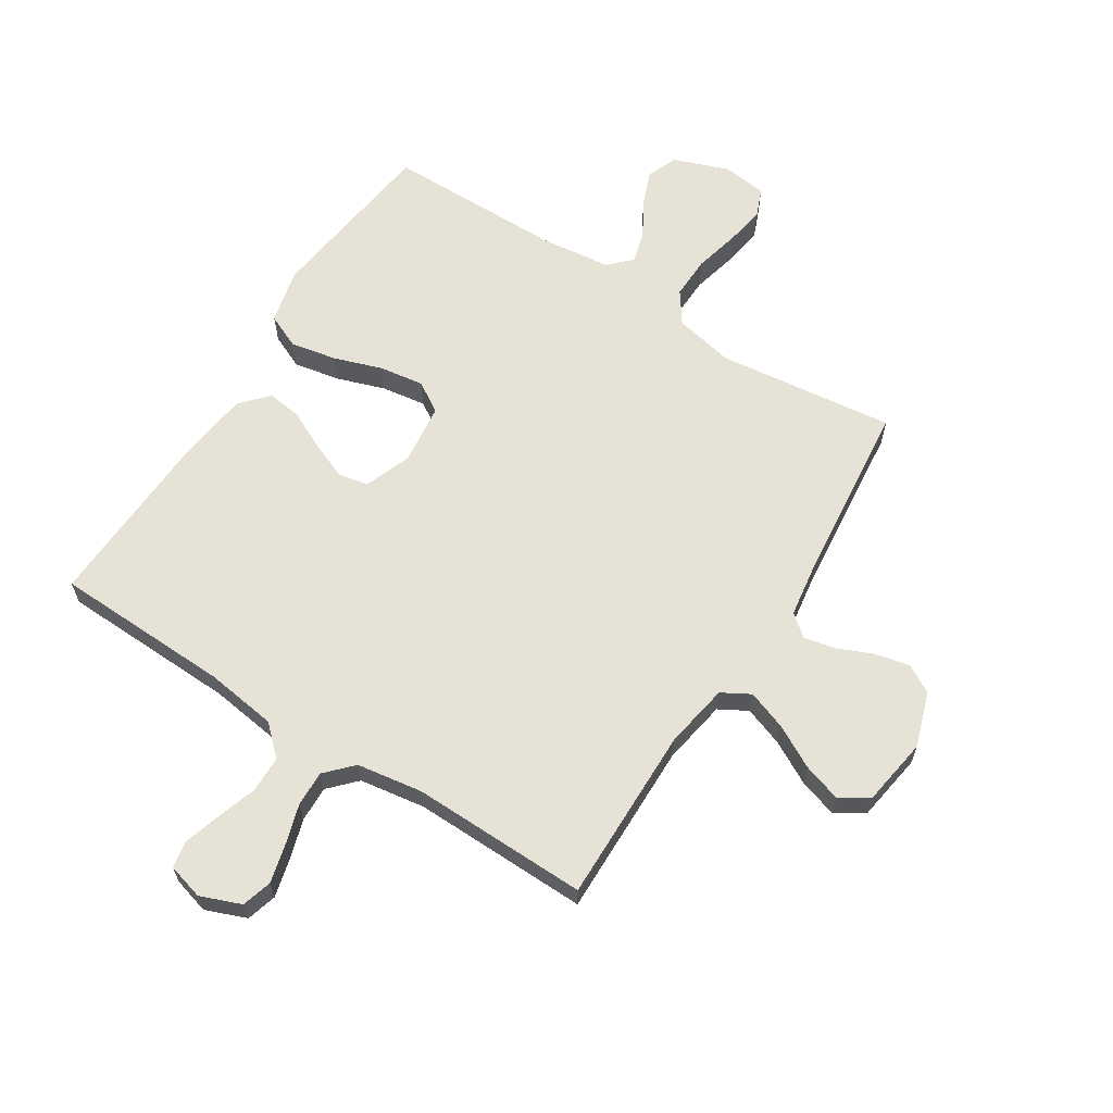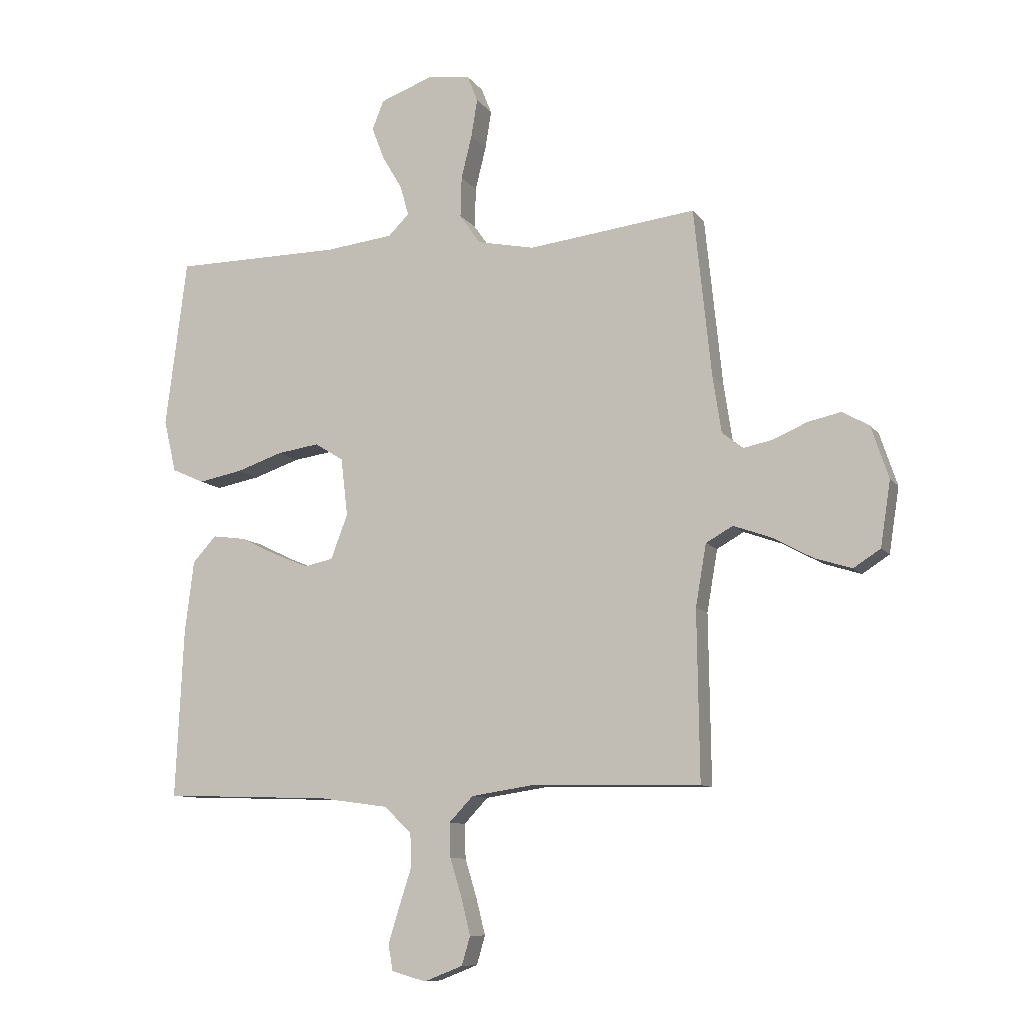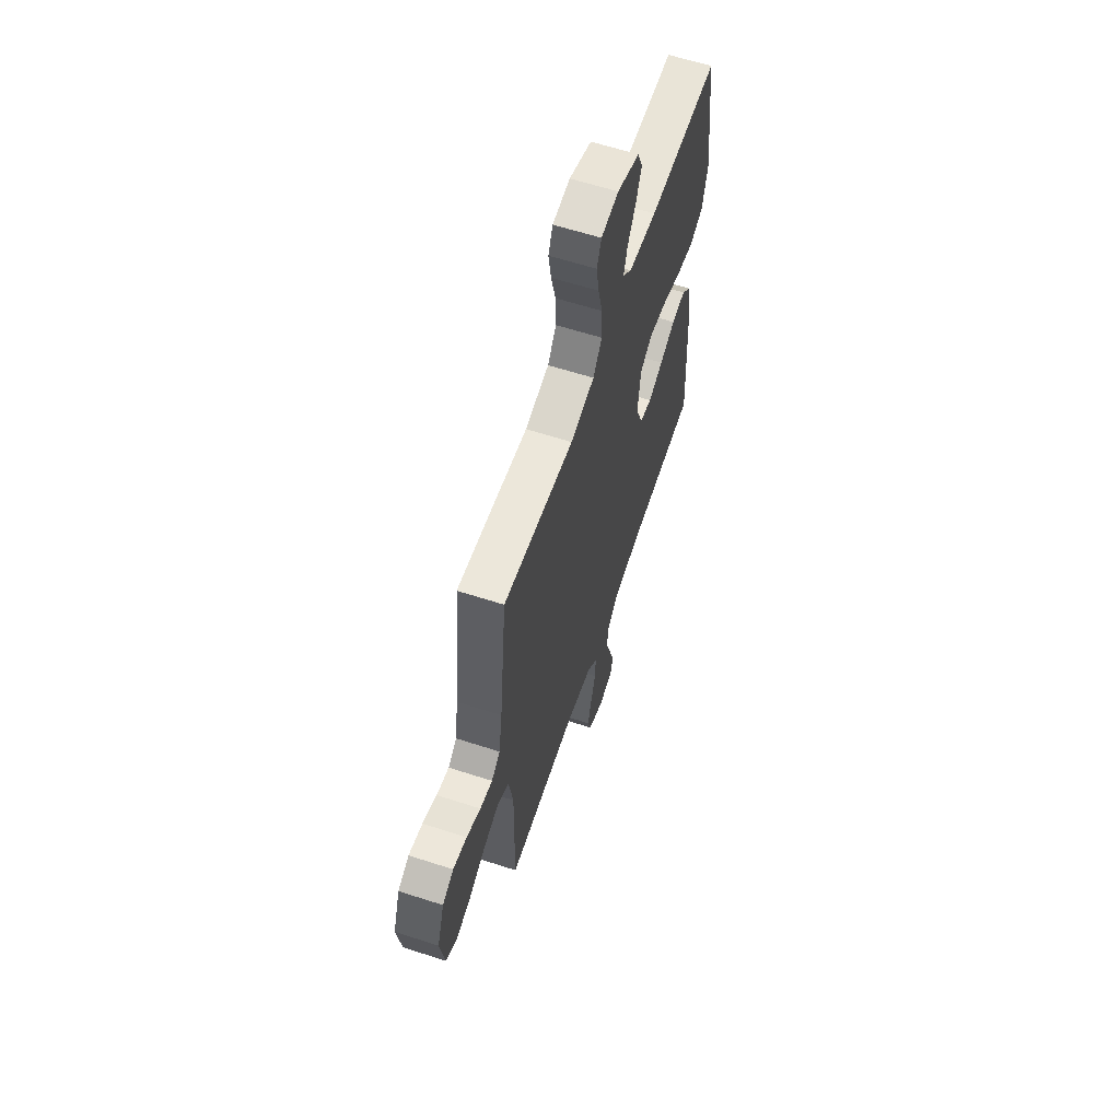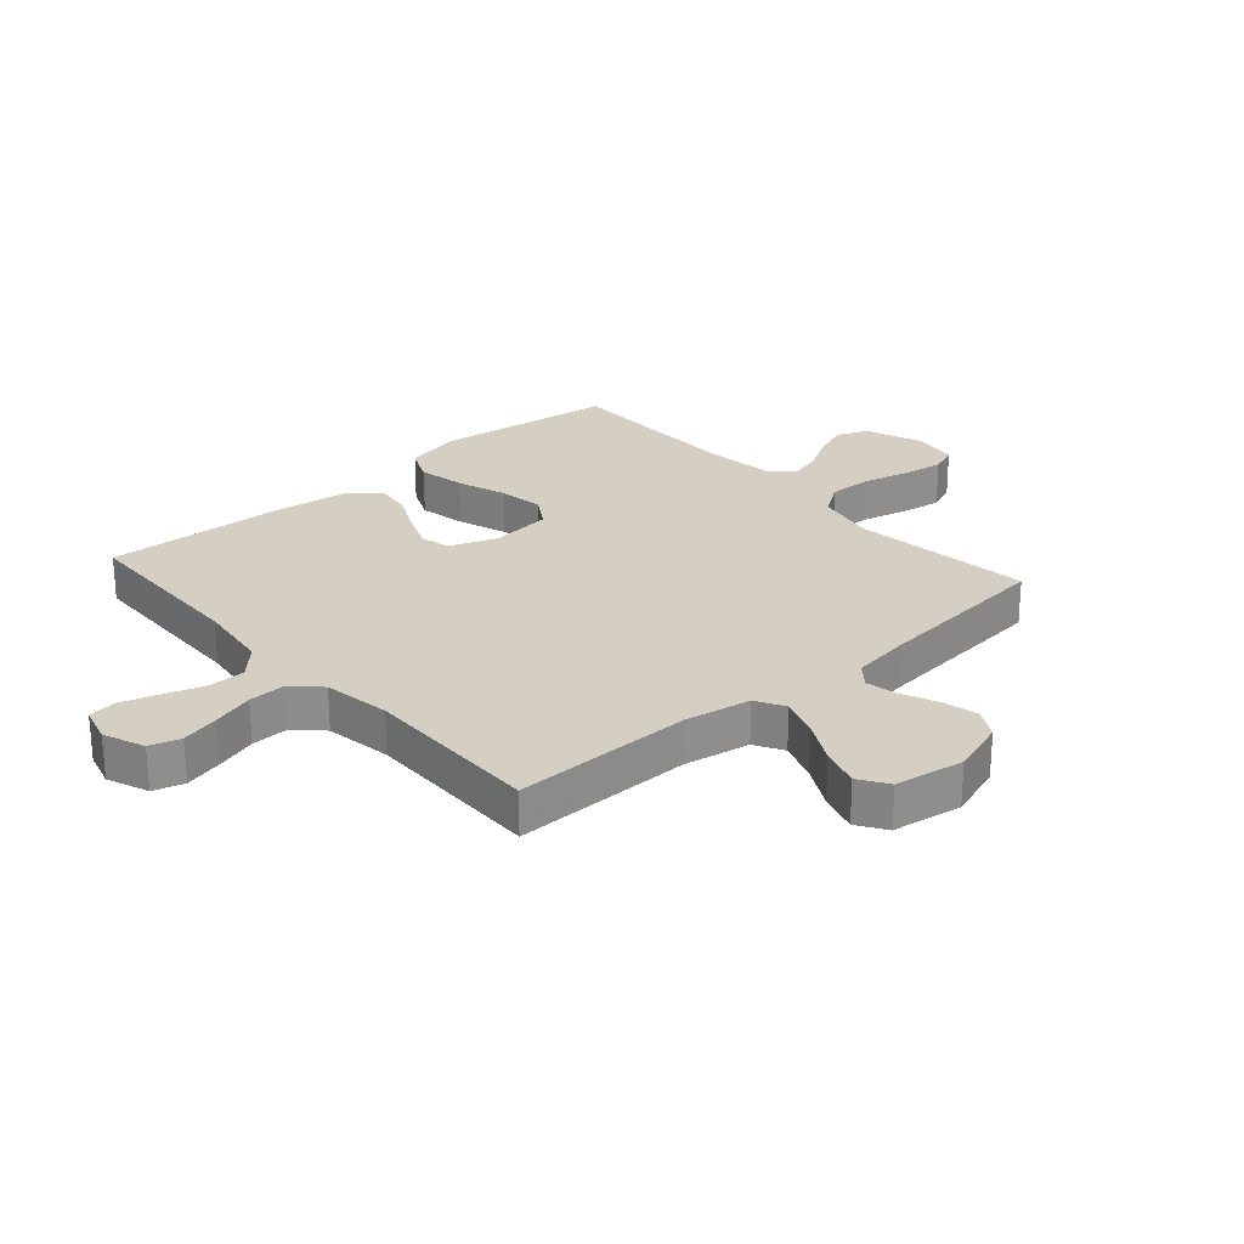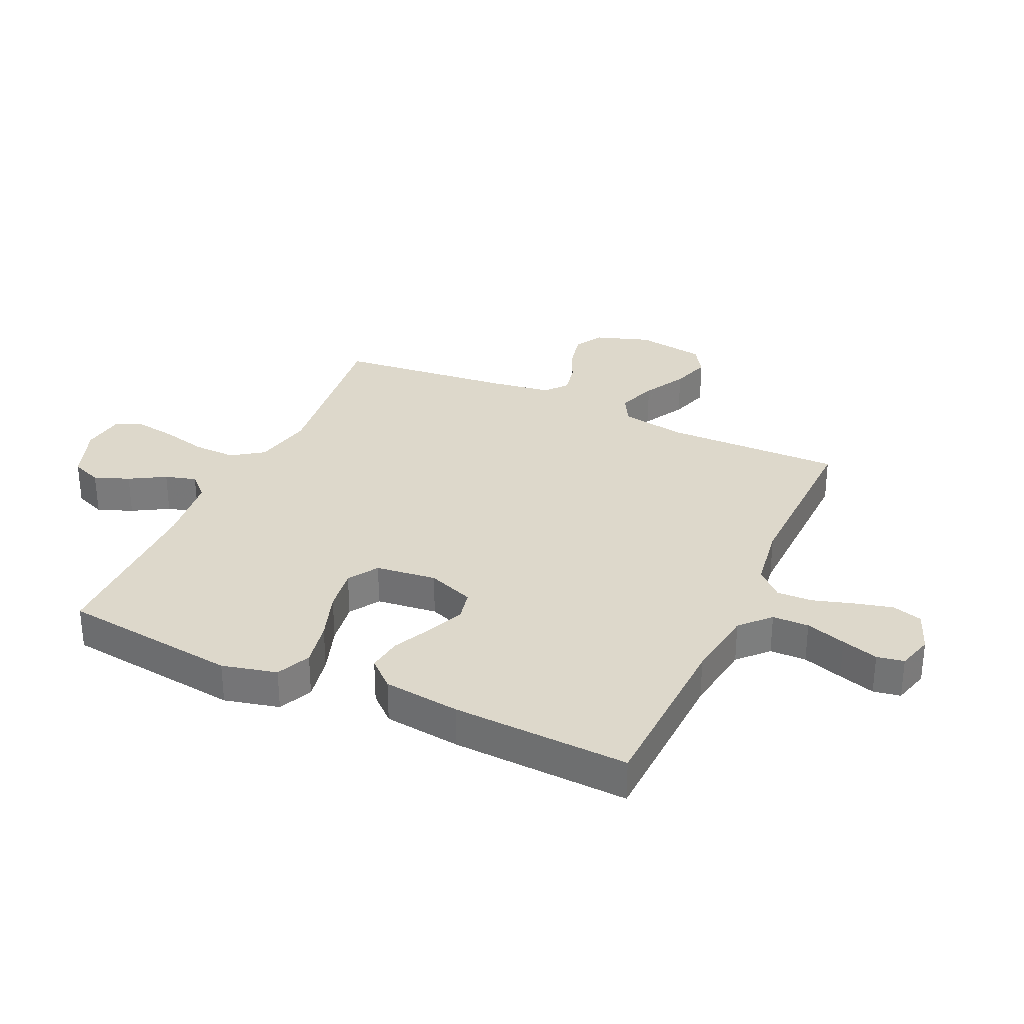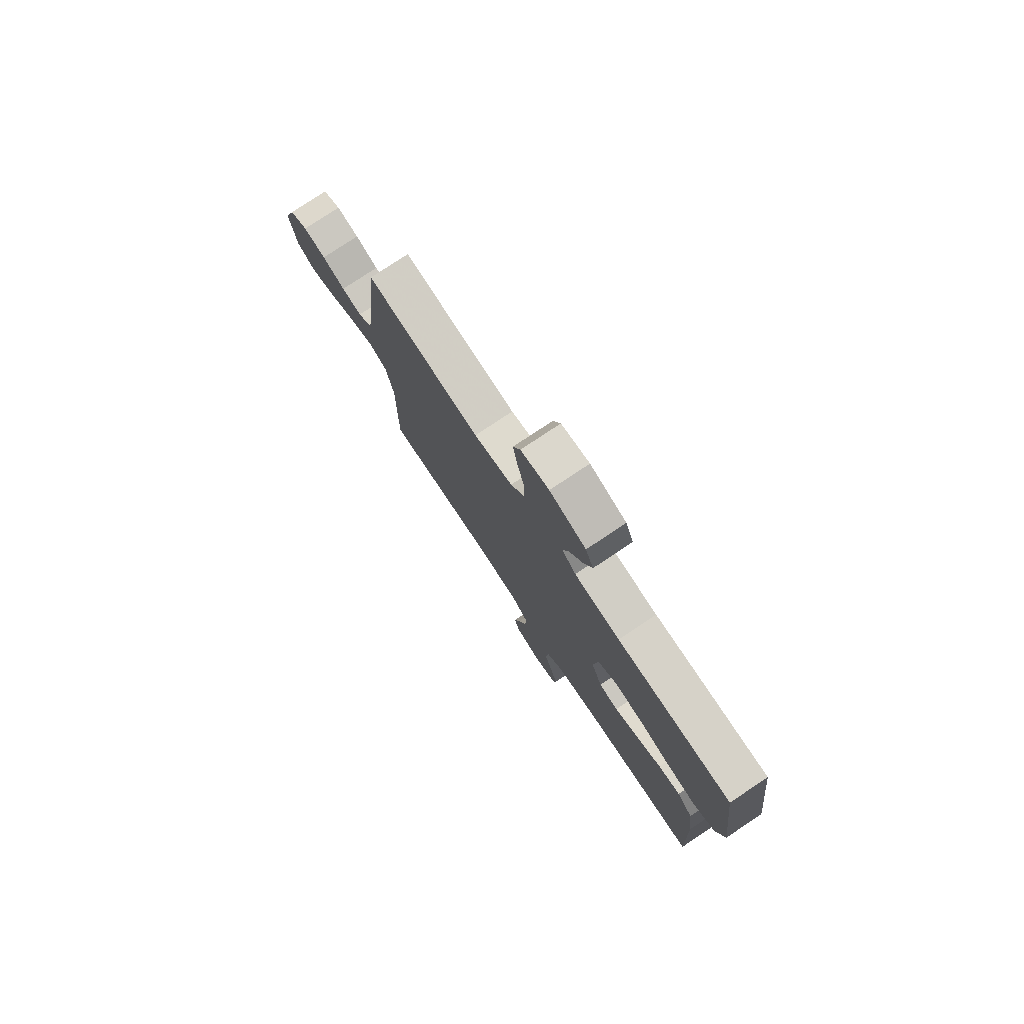
<metadata>
{"format":"obj","ext":"obj","renderer":"f3d","projection":"perspective","resolution":1024,"background":"white","views":[{"elev":63.6,"azim":-147.6,"up":"+Y"},{"elev":-9.8,"azim":-159.1,"up":"+Z"},{"elev":61.6,"azim":-71.7,"up":"+Z"},{"elev":25.5,"azim":-131.4,"up":"+Y"},{"elev":31.5,"azim":114.6,"up":"+Y"},{"elev":78.0,"azim":56.3,"up":"+Z"}]}
</metadata>
<code>
v 0.5 0.07 0.5
v 0.538 0.07 0.2
v 0.516 0.07 0.107
v 0.458 0.07 0.081
v 0.38 0.07 0.096
v 0.297 0.07 0.124
v 0.222 0.07 0.135
v 0.171 0.07 0.103
v 0.159 0.07 0
v 0.189 0.07 -0.079
v 0.24 0.07 -0.09
v 0.303 0.07 -0.064
v 0.369 0.07 -0.032
v 0.428 0.07 -0.024
v 0.47 0.07 -0.07
v 0.486 0.07 -0.2
v 0.5 0.07 -0.5
v 0.2 0.07 -0.51
v 0.078 0.07 -0.527
v 0.029 0.07 -0.573
v 0.028 0.07 -0.635
v 0.05 0.07 -0.703
v 0.069 0.07 -0.765
v 0.061 0.07 -0.811
v 0 0.07 -0.828
v -0.069 0.07 -0.801
v -0.084 0.07 -0.75
v -0.068 0.07 -0.686
v -0.047 0.07 -0.617
v -0.045 0.07 -0.556
v -0.088 0.07 -0.511
v -0.2 0.07 -0.494
v -0.5 0.07 -0.5
v -0.496 0.07 -0.2
v -0.515 0.07 -0.09
v -0.563 0.07 -0.063
v -0.63 0.07 -0.087
v -0.702 0.07 -0.126
v -0.768 0.07 -0.147
v -0.816 0.07 -0.116
v -0.834 0.07 0
v -0.803 0.07 0.093
v -0.755 0.07 0.12
v -0.696 0.07 0.107
v -0.636 0.07 0.081
v -0.583 0.07 0.07
v -0.546 0.07 0.1
v -0.531 0.07 0.2
v -0.5 0.07 0.5
v -0.2 0.07 0.464
v -0.098 0.07 0.485
v -0.061 0.07 0.538
v -0.063 0.07 0.61
v -0.082 0.07 0.687
v -0.093 0.07 0.755
v -0.074 0.07 0.802
v 0 0.07 0.812
v 0.095 0.07 0.777
v 0.116 0.07 0.725
v 0.093 0.07 0.666
v 0.058 0.07 0.606
v 0.043 0.07 0.553
v 0.08 0.07 0.516
v 0.2 0.07 0.502
v 0.5 0 0.5
v 0.538 0 0.2
v 0.516 0 0.107
v 0.458 0 0.081
v 0.38 0 0.096
v 0.297 0 0.124
v 0.222 0 0.135
v 0.171 0 0.103
v 0.159 0 0
v 0.189 0 -0.079
v 0.24 0 -0.09
v 0.303 0 -0.064
v 0.369 0 -0.032
v 0.428 0 -0.024
v 0.47 0 -0.07
v 0.486 0 -0.2
v 0.5 0 -0.5
v 0.2 0 -0.51
v 0.078 0 -0.527
v 0.029 0 -0.573
v 0.028 0 -0.635
v 0.05 0 -0.703
v 0.069 0 -0.765
v 0.061 0 -0.811
v 0 0 -0.828
v -0.069 0 -0.801
v -0.084 0 -0.75
v -0.068 0 -0.686
v -0.047 0 -0.617
v -0.045 0 -0.556
v -0.088 0 -0.511
v -0.2 0 -0.494
v -0.5 0 -0.5
v -0.496 0 -0.2
v -0.515 0 -0.09
v -0.563 0 -0.063
v -0.63 0 -0.087
v -0.702 0 -0.126
v -0.768 0 -0.147
v -0.816 0 -0.116
v -0.834 0 0
v -0.803 0 0.093
v -0.755 0 0.12
v -0.696 0 0.107
v -0.636 0 0.081
v -0.583 0 0.07
v -0.546 0 0.1
v -0.531 0 0.2
v -0.5 0 0.5
v -0.2 0 0.464
v -0.098 0 0.485
v -0.061 0 0.538
v -0.063 0 0.61
v -0.082 0 0.687
v -0.093 0 0.755
v -0.074 0 0.802
v 0 0 0.812
v 0.095 0 0.777
v 0.116 0 0.725
v 0.093 0 0.666
v 0.058 0 0.606
v 0.043 0 0.553
v 0.08 0 0.516
v 0.2 0 0.502
f 59 60 61
f 58 59 61
f 57 58 61
f 56 57 61
f 55 56 61
f 54 55 61
f 53 54 61
f 52 53 61 62
f 51 52 62 63
f 48 49 50
f 51 63 64
f 50 51 64
f 48 50 64
f 47 48 64
f 43 44 45
f 42 43 45
f 41 42 45
f 40 41 45
f 39 40 45
f 38 39 45
f 37 38 45
f 36 37 45 46
f 47 64 1
f 46 47 1
f 36 46 1
f 35 36 1
f 27 28 29
f 26 27 29
f 25 26 29
f 24 25 29
f 23 24 29
f 22 23 29
f 21 22 29
f 20 21 29 30
f 19 20 30 31
f 16 17 18
f 15 16 18
f 14 15 18
f 13 14 18
f 12 13 18
f 19 31 32
f 18 19 32
f 12 18 32
f 11 12 32
f 4 5 6
f 3 4 6
f 2 3 6
f 1 2 6
f 1 6 7
f 1 7 8
f 35 1 8
f 34 35 8
f 32 33 34
f 11 32 34
f 10 11 34
f 34 8 9
f 9 10 34
f 125 124 123
f 125 123 122
f 125 122 121
f 125 121 120
f 125 120 119
f 125 119 118
f 125 118 117
f 126 125 117 116
f 127 126 116 115
f 114 113 112
f 128 127 115
f 128 115 114
f 128 114 112
f 128 112 111
f 109 108 107
f 109 107 106
f 109 106 105
f 109 105 104
f 109 104 103
f 109 103 102
f 109 102 101
f 110 109 101 100
f 65 128 111
f 65 111 110
f 65 110 100
f 65 100 99
f 93 92 91
f 93 91 90
f 93 90 89
f 93 89 88
f 93 88 87
f 93 87 86
f 93 86 85
f 94 93 85 84
f 95 94 84 83
f 82 81 80
f 82 80 79
f 82 79 78
f 82 78 77
f 82 77 76
f 96 95 83
f 96 83 82
f 96 82 76
f 96 76 75
f 70 69 68
f 70 68 67
f 70 67 66
f 70 66 65
f 71 70 65
f 72 71 65
f 72 65 99
f 72 99 98
f 98 97 96
f 98 96 75
f 98 75 74
f 73 72 98
f 98 74 73
f 1 65 66 2
f 2 66 67 3
f 3 67 68 4
f 4 68 69 5
f 5 69 70 6
f 6 70 71 7
f 7 71 72 8
f 8 72 73 9
f 9 73 74 10
f 10 74 75 11
f 11 75 76 12
f 12 76 77 13
f 13 77 78 14
f 14 78 79 15
f 15 79 80 16
f 16 80 81 17
f 17 81 82 18
f 18 82 83 19
f 19 83 84 20
f 20 84 85 21
f 21 85 86 22
f 22 86 87 23
f 23 87 88 24
f 24 88 89 25
f 25 89 90 26
f 26 90 91 27
f 27 91 92 28
f 28 92 93 29
f 29 93 94 30
f 30 94 95 31
f 31 95 96 32
f 32 96 97 33
f 33 97 98 34
f 34 98 99 35
f 35 99 100 36
f 36 100 101 37
f 37 101 102 38
f 38 102 103 39
f 39 103 104 40
f 40 104 105 41
f 41 105 106 42
f 42 106 107 43
f 43 107 108 44
f 44 108 109 45
f 45 109 110 46
f 46 110 111 47
f 47 111 112 48
f 48 112 113 49
f 49 113 114 50
f 50 114 115 51
f 51 115 116 52
f 52 116 117 53
f 53 117 118 54
f 54 118 119 55
f 55 119 120 56
f 56 120 121 57
f 57 121 122 58
f 58 122 123 59
f 59 123 124 60
f 60 124 125 61
f 61 125 126 62
f 62 126 127 63
f 63 127 128 64
f 64 128 65 1

</code>
